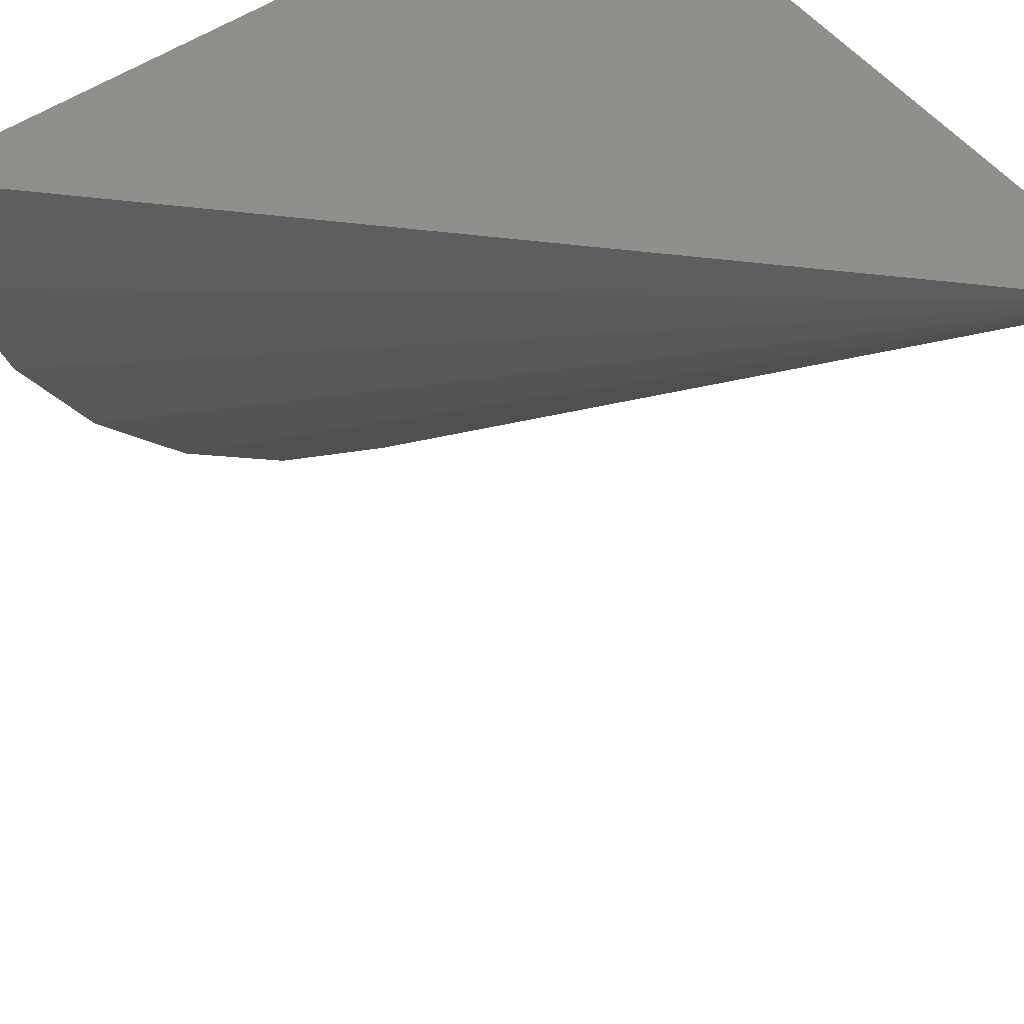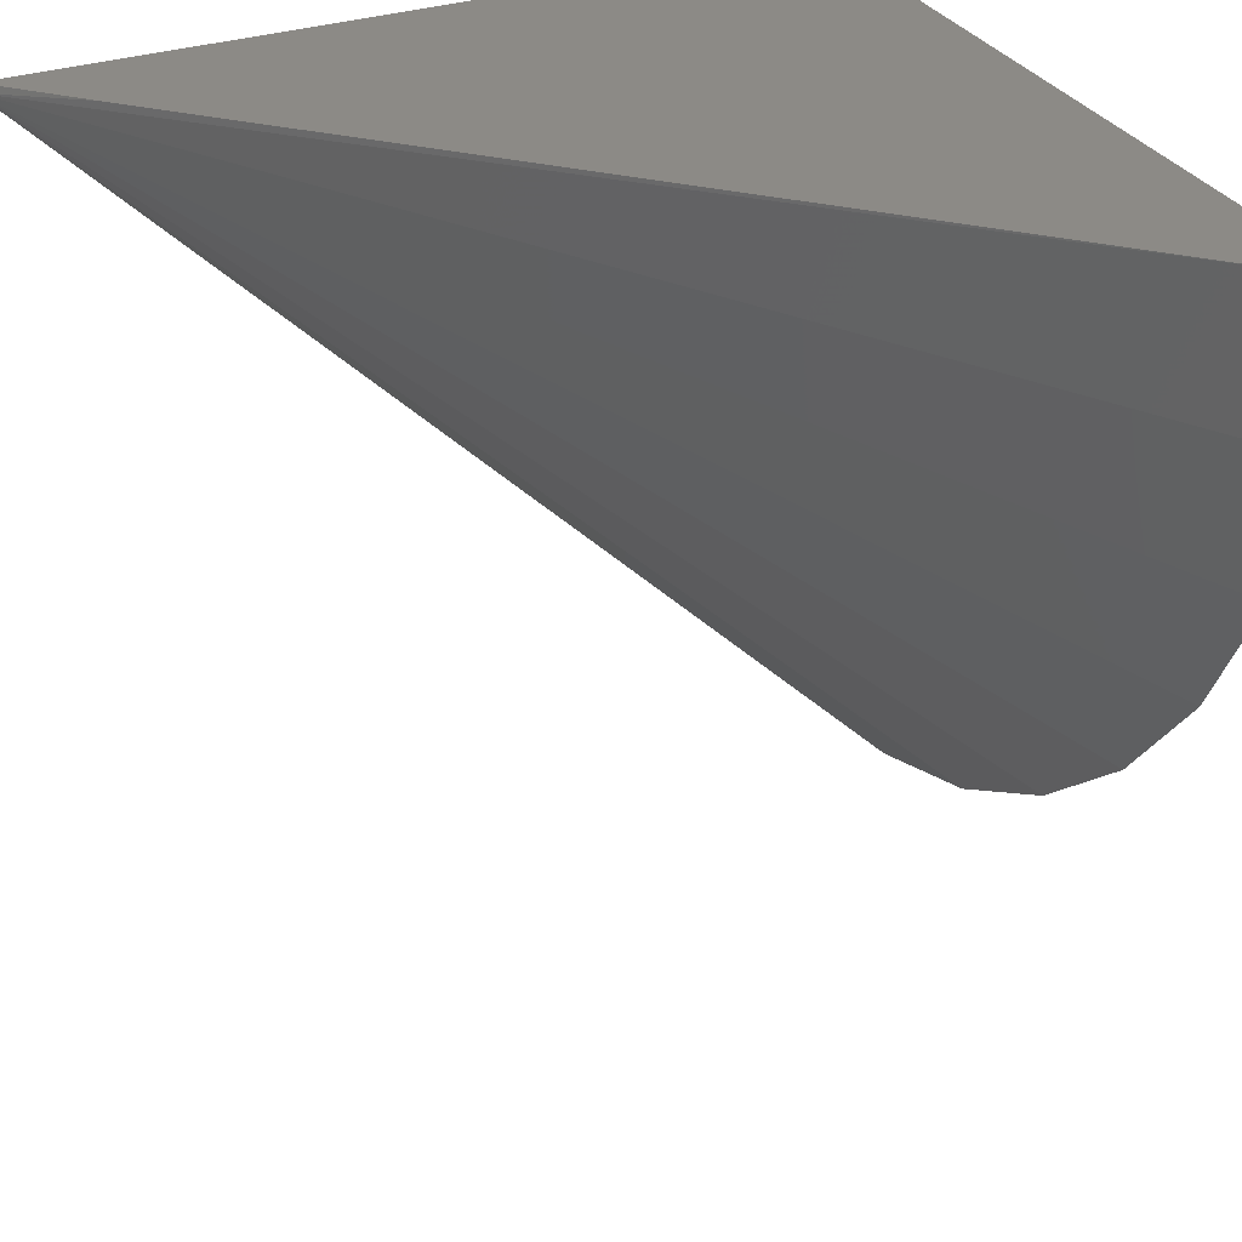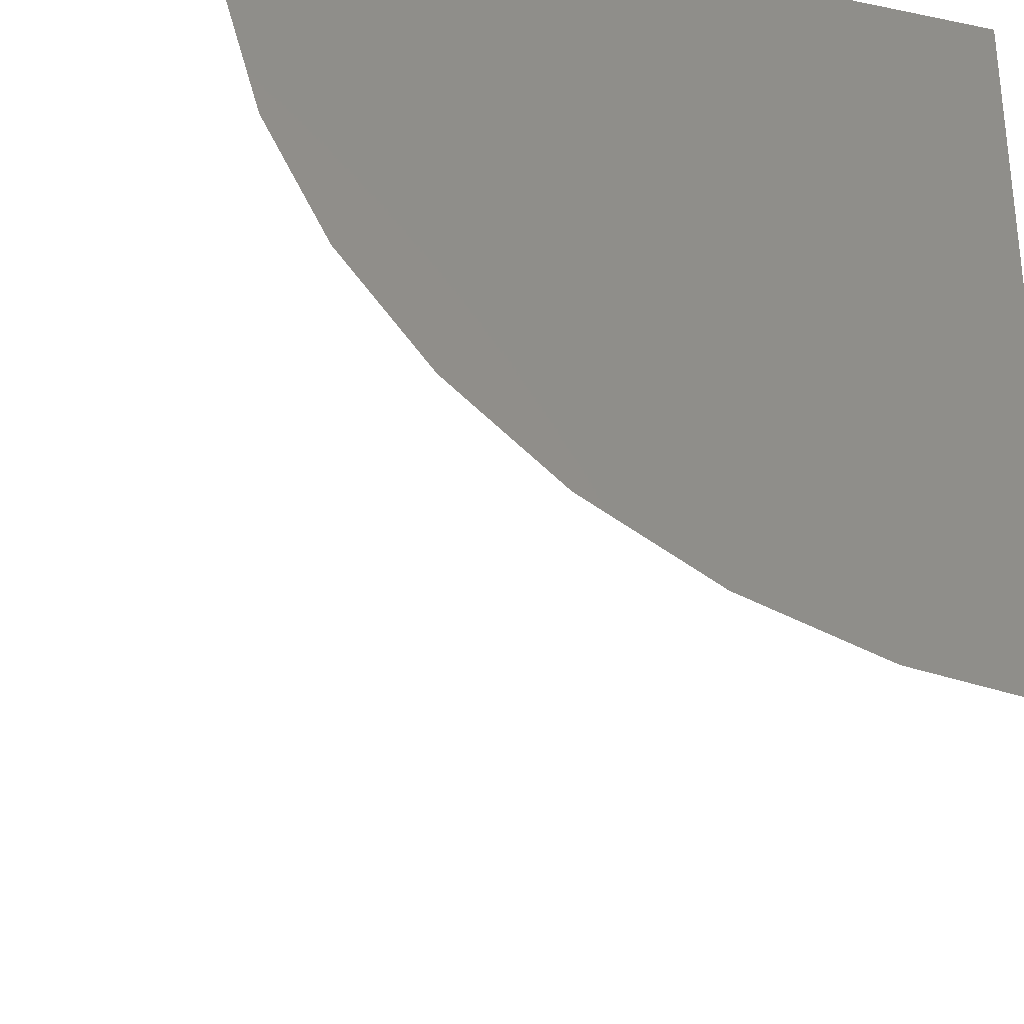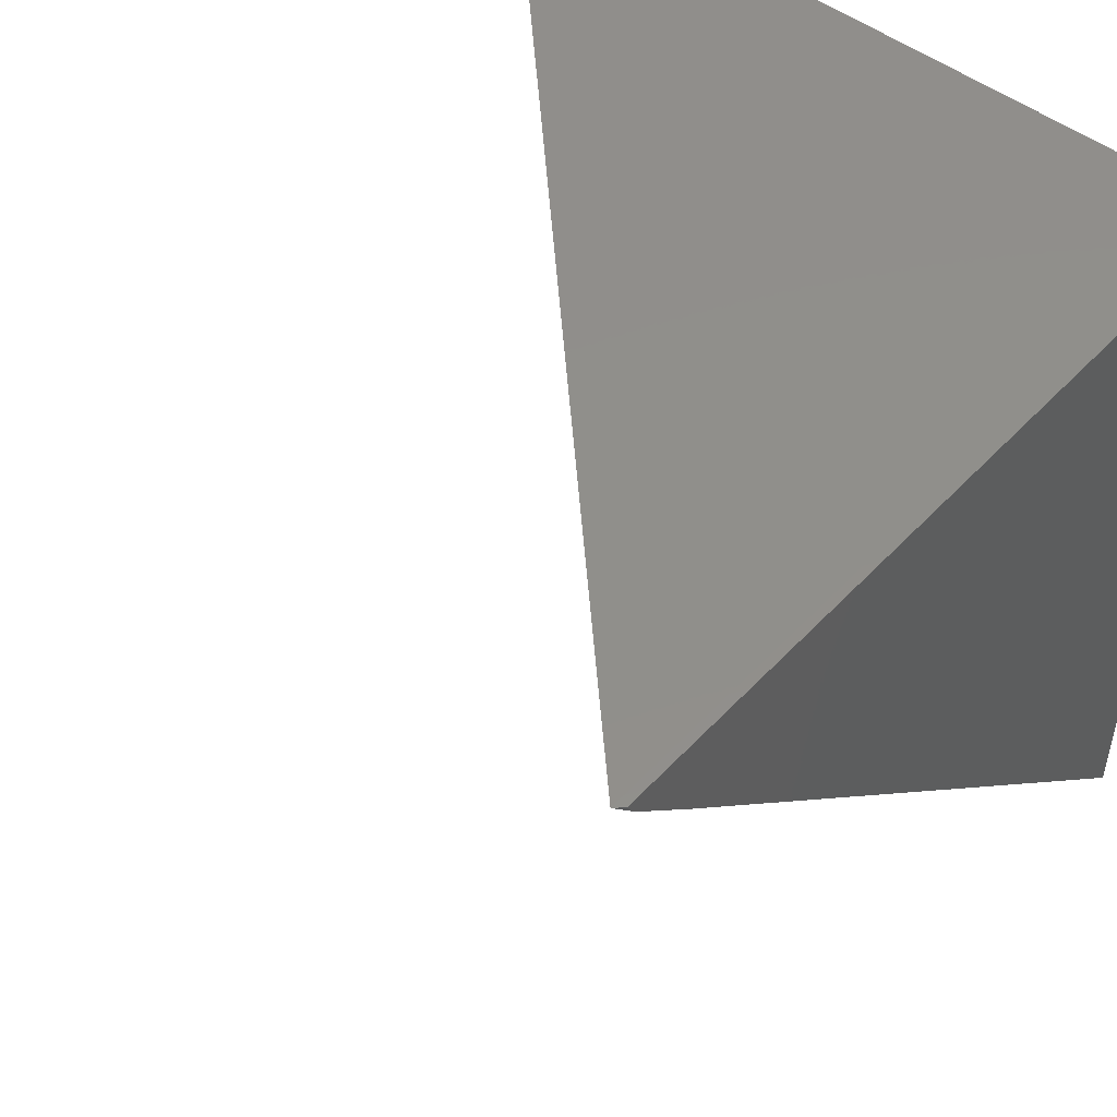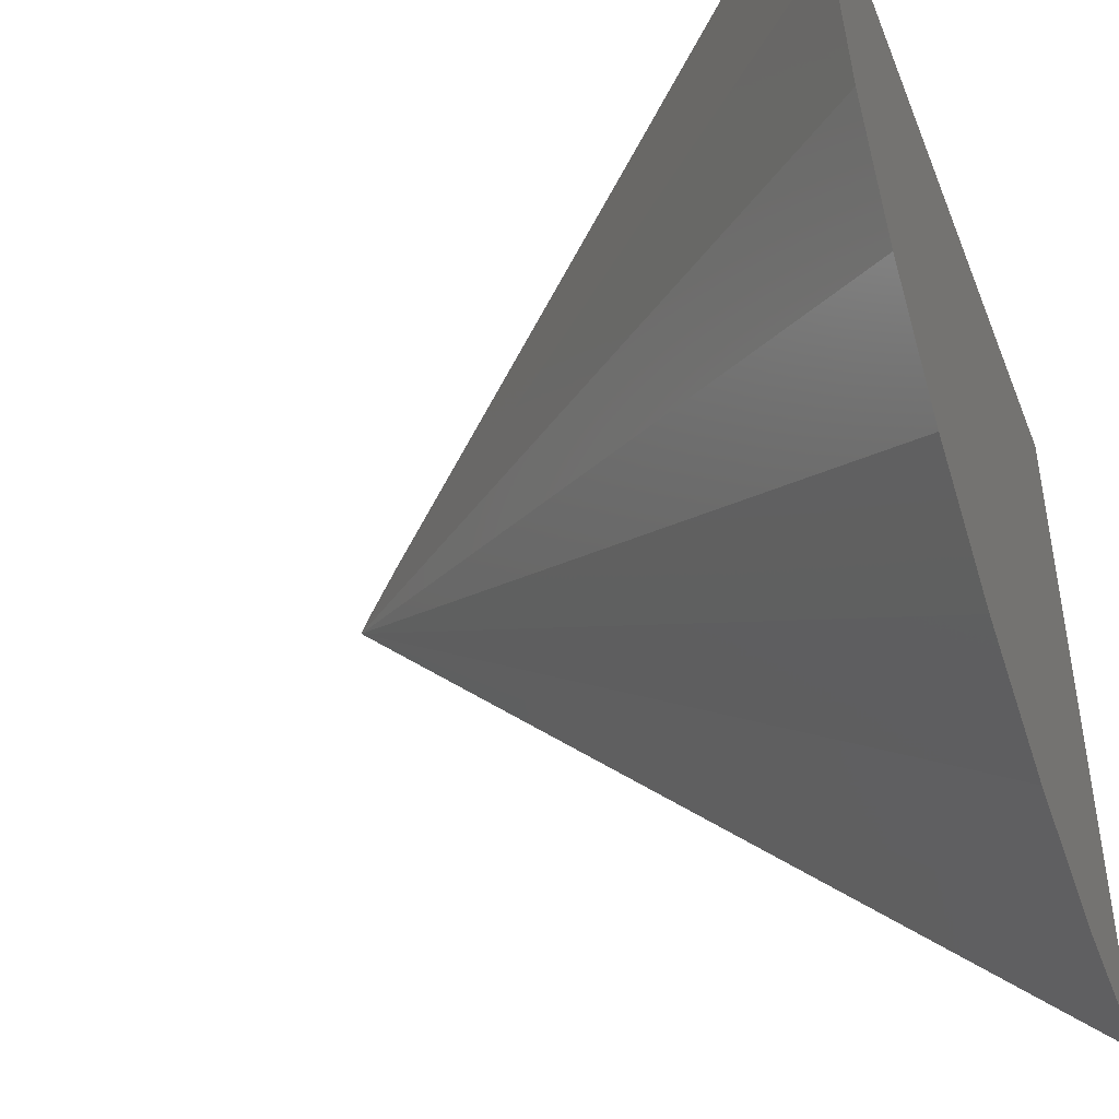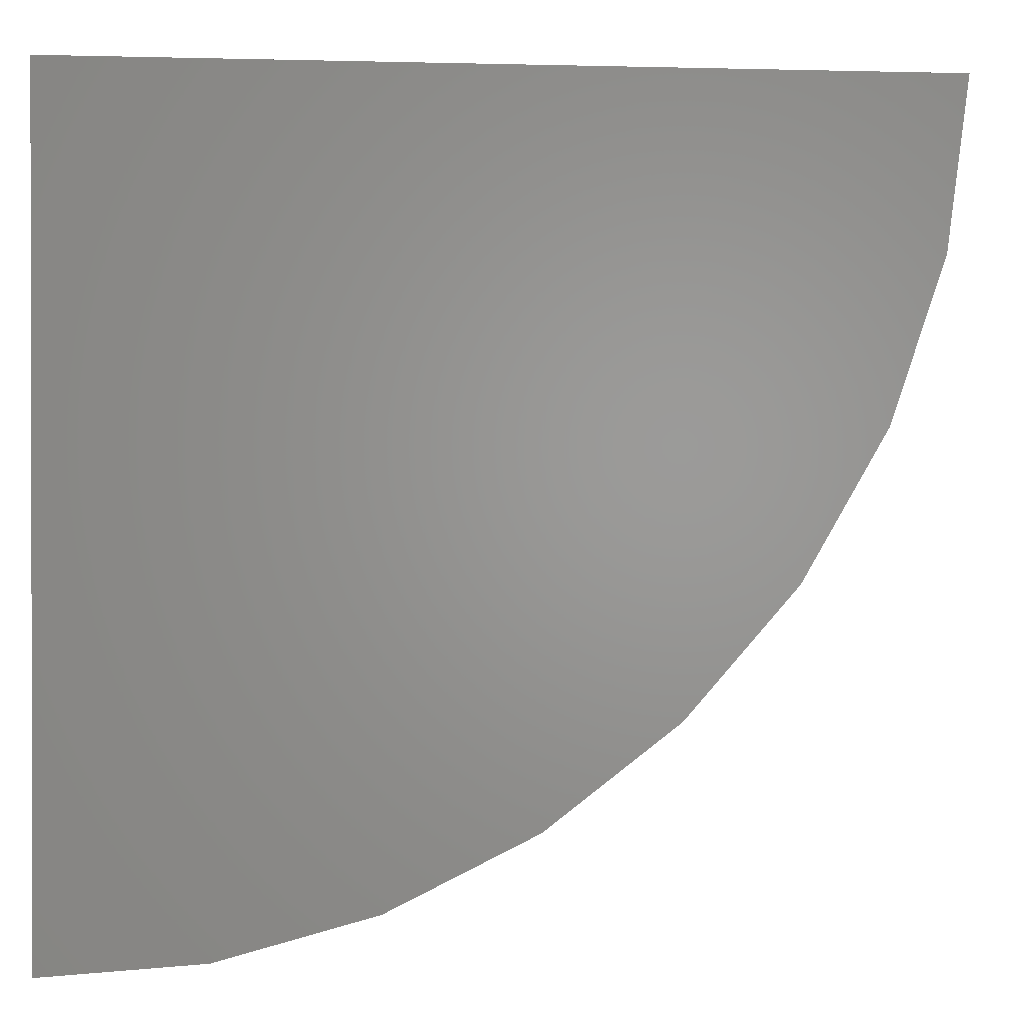
<metadata>
{"format":"stl","ext":"stl","renderer":"f3d","projection":"perspective","resolution":1024,"background":"white","views":[{"elev":50.6,"azim":-126.1,"up":"+Y"},{"elev":31.4,"azim":-25.5,"up":"+Z"},{"elev":-35.1,"azim":74.7,"up":"+Z"},{"elev":50.1,"azim":-49.0,"up":"+Y"},{"elev":-45.0,"azim":21.1,"up":"+Z"},{"elev":0.7,"azim":91.8,"up":"+Y"}]}
</metadata>
<code>
# stl→obj: 16 verts, 28 faces
v 0.5 8.674e-19 0.25
v 0.75 -0.006159 7.589e-05
v 0.75 -0.05437 0.005983
v 0.75 -0.1005 0.0211
v 0.75 -0.1429 0.04486
v 0.75 -0.1799 0.07636
v 0.75 -0.21 0.1144
v 0.75 -0.2323 0.1576
v 0.75 -0.2458 0.2042
v 0.75 -0.25 0.2526
v 0.5255 -0.02535 0.2526
v 0.5056 -0.004961 0.2526
v 0.5037 -0.002557 0.2526
v 0.5026 3.242e-05 0.2526
v 0.75 2.953e-17 0.25
v 0.75 3.242e-05 0.2526
f 1 2 3
f 1 3 4
f 1 4 5
f 1 5 6
f 1 6 7
f 1 7 8
f 1 8 9
f 1 9 10
f 1 10 11
f 1 11 12
f 1 12 13
f 1 13 14
f 15 14 16
f 15 1 14
f 16 14 13
f 16 13 12
f 16 12 11
f 16 11 10
f 15 16 10
f 15 10 9
f 15 9 8
f 15 8 7
f 15 7 6
f 15 6 5
f 15 5 4
f 15 4 3
f 15 3 2
f 15 2 1

</code>
